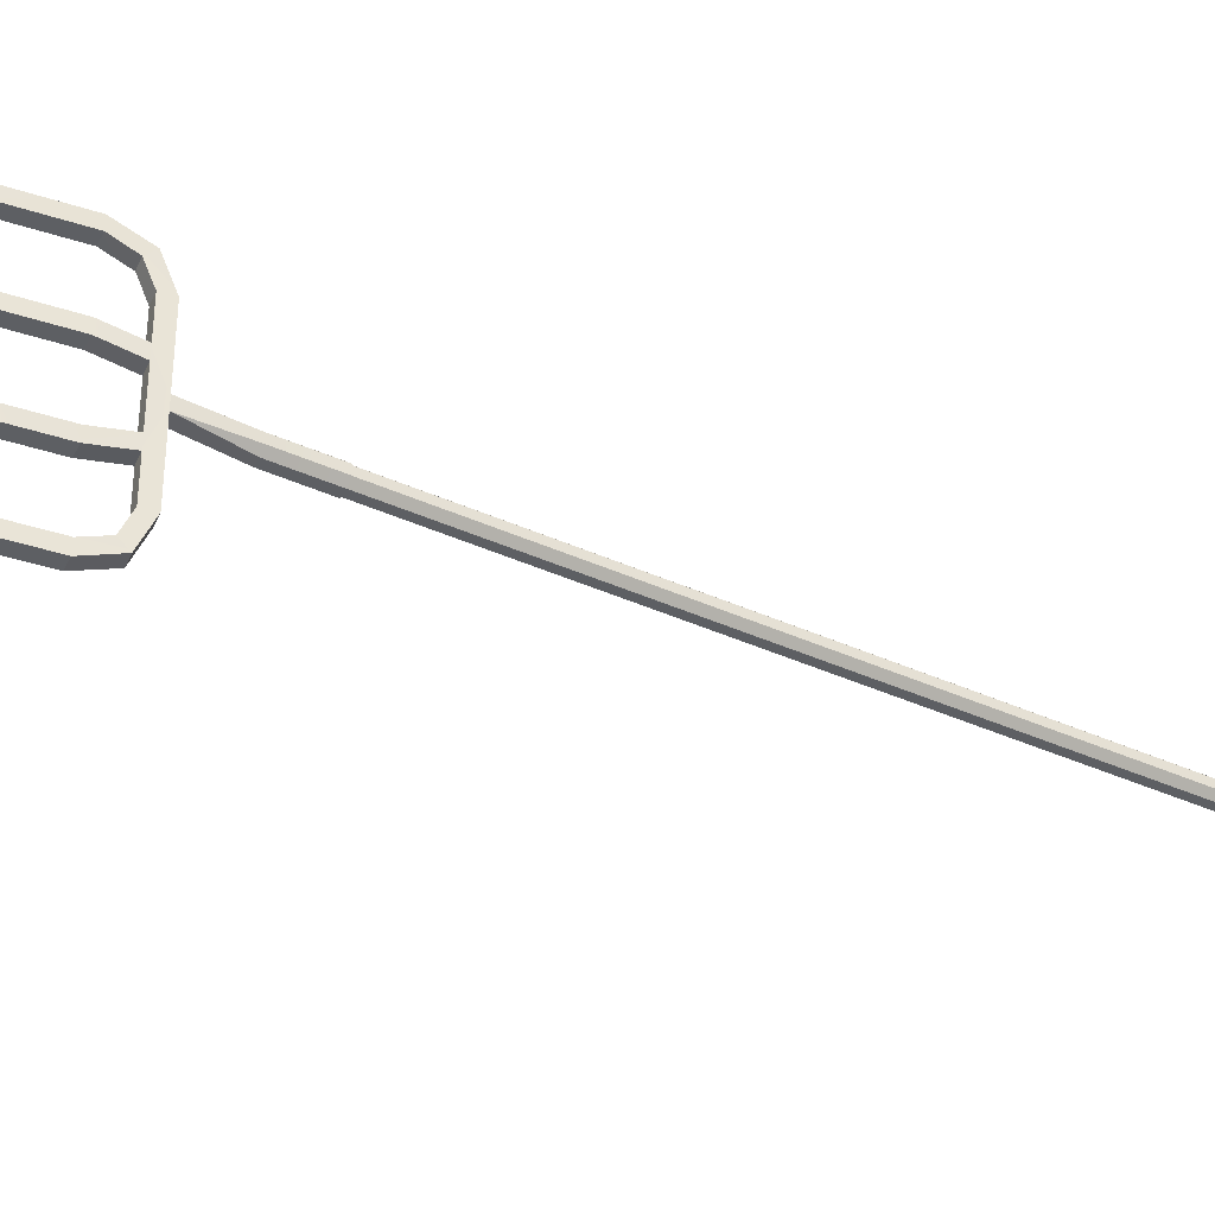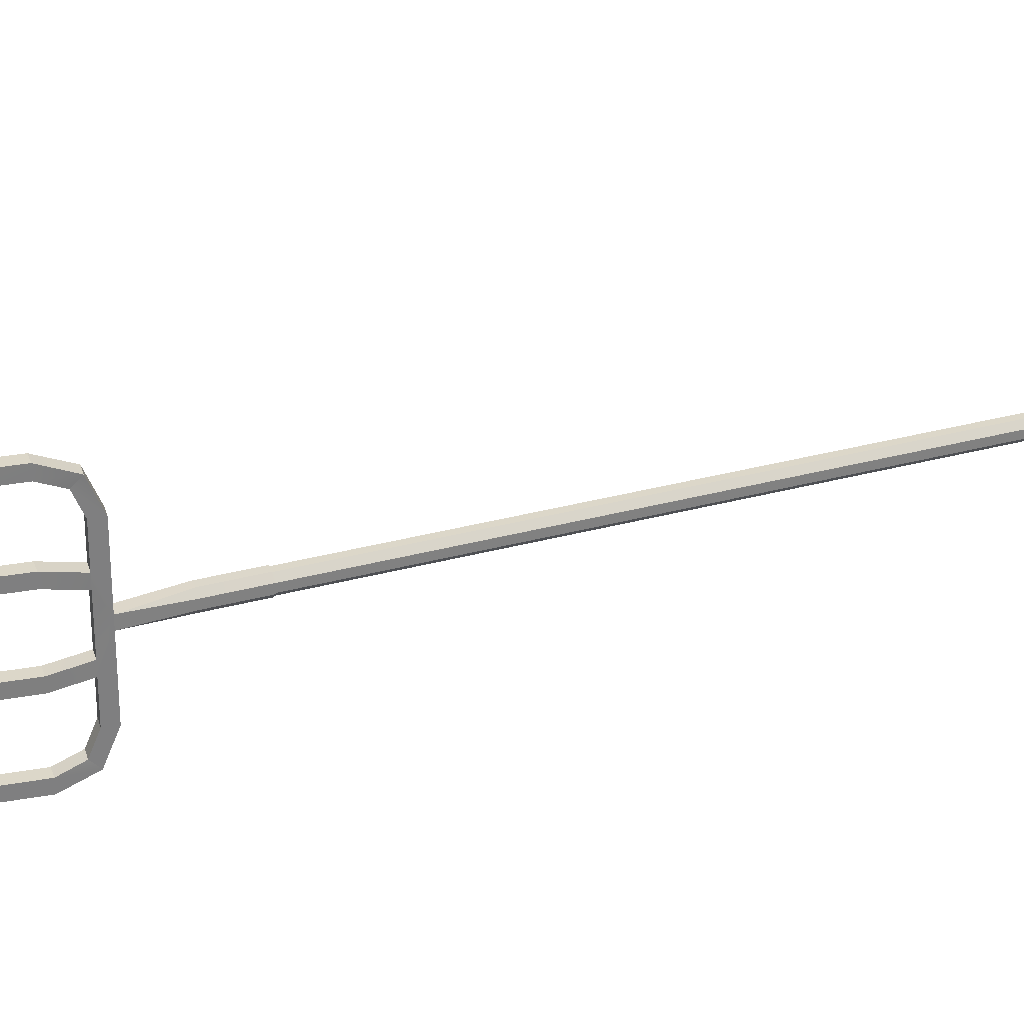
<metadata>
{"format":"obj","ext":"obj","renderer":"f3d","projection":"perspective","resolution":1024,"background":"white","views":[{"elev":-40.1,"azim":41.6,"up":"+Z"},{"elev":30.3,"azim":48.8,"up":"+Z"}]}
</metadata>
<code>
o object1
g object1
v 0.2919 1.63 -0.005085
v 0.2919 1.63 0.005613
v 0.2817 1.622 0.005436
v 0.2817 1.622 -0.004903
v -0.0953 0.5448 0.005237
v -0.0953 0.5448 -0.005102
v -0.08841 0.5424 -0.01242
v 0.2886 1.619 -0.01222
v -0.07865 0.539 -0.01242
v 0.2983 1.616 -0.01222
v -0.07174 0.5366 -0.005117
v 0.3052 1.614 -0.004918
v -0.07174 0.5366 0.005222
v 0.3052 1.614 0.005421
v -0.07863 0.539 0.01254
v 0.2983 1.616 0.01274
v -0.08839 0.5424 0.01254
v 0.2886 1.619 0.01274
v 0.302 1.626 0.005607
v 0.302 1.626 -0.005091
f 4 3 2
f 4 2 1
f 4 6 5
f 4 5 3
f 8 7 6
f 8 6 4
f 10 9 8
f 9 7 8
f 12 11 10
f 11 9 10
f 14 13 12
f 13 11 12
f 16 15 14
f 15 13 14
f 18 17 15
f 18 15 16
f 18 16 19
f 18 19 2
f 16 14 19
f 14 12 19
f 12 20 19
f 12 10 20
f 10 8 20
f 8 1 20
f 3 5 18
f 5 17 18
f 8 4 1
f 2 19 20
f 2 20 1
f 3 18 2
o object2
g object2
v -0.1497 0.3798 0.1694
v -0.1313 0.4203 0.1511
v -0.1369 0.4091 0.1385
v -0.1497 0.3798 0.1516
v -0.1334 0.3726 0.1694
v -0.1153 0.4123 0.1511
v -0.1334 0.3726 0.1516
v -0.121 0.4011 0.1385
v -0.2129 0.2125 0.1516
v -0.2129 0.2125 0.1694
v -0.2289 0.2204 0.1516
v -0.3147 0.06441 0.1516
v -0.2991 0.05582 0.1515
v -0.3147 0.06441 0.1694
v -0.2289 0.2204 0.1694
v -0.2991 0.05581 0.1694
v -0.3002 0.05394 0.1694
v -0.3002 0.05395 0.1515
v -0.3493 0.001429 0.1605
v -0.1151 0.4128 0.107
v -0.1071 0.4287 0.107
v -0.1311 0.4208 0.107
v -0.1311 0.4208 0.03582
v -0.131 0.4207 0.05354
v -0.1152 0.4128 0.05357
v -0.1231 0.4367 0.107
v -0.1232 0.4368 -0.1069
v -0.1312 0.4208 -0.1069
v -0.1312 0.4208 -0.03574
v -0.1312 0.4208 -0.03564
v -0.1311 0.4208 0.03572
v -0.1072 0.4287 0.008381
v -0.1226 0.4365 0.008628
v -0.1229 0.4366 0.008332
v -0.1229 0.4366 -0.008246
v -0.1226 0.4365 -0.008543
v -0.1072 0.4287 -0.008387
v -0.1073 0.4288 -0.1069
v -0.1155 0.4125 -0.1511
v -0.1314 0.4205 -0.1511
v -0.1153 0.4128 -0.1069
v -0.1211 0.4012 -0.1385
v -0.1371 0.4092 -0.1385
v -0.1499 0.3799 -0.1515
v -0.1336 0.3727 -0.1515
v -0.1499 0.3799 -0.1693
v -0.2291 0.2205 -0.1694
v -0.2291 0.2205 -0.1515
v -0.1336 0.3727 -0.1694
v -0.2131 0.2126 -0.1694
v -0.2131 0.2126 -0.1515
v -0.2992 0.05594 -0.1694
v -0.2992 0.05593 -0.1516
v -0.3004 0.05406 -0.1516
v -0.3004 0.05407 -0.1694
v -0.3495 0.001547 -0.1605
v -0.3149 0.06453 -0.1694
v -0.3148 0.06452 -0.1515
v -0.08976 0.5049 -0.0133
v -0.1009 0.5092 -0.01334
v -0.08277 0.5022 -0.005775
v -0.08279 0.5022 0.005812
v -0.08981 0.5049 0.01338
v -0.05915 0.5698 0.005824
v -0.06621 0.5723 0.01339
v -0.07746 0.5764 0.01349
v -0.101 0.5092 0.01348
v -0.0842 0.5789 0.006142
v -0.1077 0.5118 0.006129
v -0.08418 0.5789 -0.005938
v -0.1077 0.5118 -0.005951
v -0.07742 0.5764 -0.01332
v -0.05913 0.5698 -0.005763
v -0.06617 0.5723 -0.01329
v -0.1152 0.4128 -0.03568
v -0.1152 0.4128 0.03574
v -0.1507 0.3786 0.04461
v -0.1344 0.3714 0.0446
v -0.214 0.2113 0.04458
v -0.2299 0.2192 0.04459
v -0.1344 0.3714 0.06243
v -0.2139 0.2113 0.06241
v -0.1507 0.3786 0.06244
v -0.2299 0.2192 0.06242
v -0.3001 0.0546 0.0624
v -0.3157 0.06319 0.06241
v -0.3156 0.06312 0.06241
v -0.3014 0.05286 0.0624
v -0.3014 0.05287 0.04457
v -0.3001 0.05461 0.04457
v -0.3156 0.06313 0.04458
v -0.3505 0.0003461 0.05349
v -0.3159 0.06333 0.04458
v -0.3157 0.0632 0.04458
v -0.3159 0.06332 0.06241
v -0.3158 0.06332 0.06241
v -0.3158 0.06332 0.06241
v -0.3158 0.06331 0.06241
v -0.3158 0.06331 0.06241
v -0.3158 0.06331 0.06241
v -0.3158 0.0633 0.06241
v -0.3158 0.0633 0.06241
v -0.3158 0.0633 0.06241
v -0.3158 0.0633 0.06241
v -0.3158 0.06329 0.06241
v -0.3158 0.06329 0.06241
v -0.3158 0.06329 0.06241
v -0.3158 0.06328 0.06241
v -0.3158 0.06328 0.06241
v -0.3158 0.06328 0.06241
v -0.3158 0.06328 0.06241
v -0.3158 0.06327 0.06241
v -0.3158 0.06327 0.06241
v -0.3158 0.06327 0.06241
v -0.3157 0.06326 0.06241
v -0.3157 0.06326 0.06241
v -0.3157 0.06326 0.06241
v -0.3157 0.06326 0.06241
v -0.3157 0.06325 0.06241
v -0.3157 0.06325 0.06241
v -0.3157 0.06325 0.06241
v -0.3157 0.06324 0.06241
v -0.3157 0.06324 0.06241
v -0.3157 0.06324 0.06241
v -0.3157 0.06324 0.06241
v -0.3157 0.06323 0.06241
v -0.3157 0.06321 0.06241
v -0.3157 0.06322 0.06241
v -0.3157 0.06322 0.06241
v -0.3157 0.06322 0.06241
v -0.3157 0.06323 0.06241
v -0.3157 0.06323 0.06241
v -0.3157 0.06323 0.06241
v -0.3157 0.06324 0.06241
v -0.3157 0.06324 0.06241
v -0.3157 0.06325 0.06241
v -0.3157 0.06325 0.06241
v -0.3158 0.06325 0.06241
v -0.3158 0.06326 0.06241
v -0.3158 0.06326 0.06241
v -0.3158 0.06326 0.06241
v -0.3158 0.06327 0.06241
v -0.3158 0.06327 0.06241
v -0.3158 0.06327 0.06241
v -0.3158 0.06328 0.06241
v -0.3158 0.06328 0.06241
v -0.3158 0.06328 0.06241
v -0.3158 0.06329 0.06241
v -0.3158 0.06329 0.06241
v -0.3158 0.06329 0.06241
v -0.3158 0.0633 0.06241
v -0.3158 0.0633 0.06241
v -0.3158 0.0633 0.06241
v -0.3158 0.06331 0.06241
v -0.3158 0.06331 0.06241
v -0.3158 0.06332 0.06241
v -0.3158 0.06332 0.06241
v -0.3157 0.06322 0.04458
v -0.3157 0.06322 0.04458
v -0.3157 0.06323 0.04458
v -0.3157 0.06323 0.04458
v -0.3157 0.06323 0.04458
v -0.3157 0.06324 0.04458
v -0.3157 0.06324 0.04458
v -0.3157 0.06324 0.04458
v -0.3157 0.06325 0.04458
v -0.3158 0.06325 0.04458
v -0.3158 0.06326 0.04458
v -0.3158 0.06326 0.04458
v -0.3158 0.06326 0.04458
v -0.3158 0.06327 0.04458
v -0.3158 0.06327 0.04458
v -0.3158 0.06327 0.04458
v -0.3158 0.06328 0.04458
v -0.3158 0.06328 0.04458
v -0.3158 0.06328 0.04458
v -0.3158 0.06329 0.04458
v -0.3158 0.06329 0.04458
v -0.3158 0.06329 0.04458
v -0.3158 0.0633 0.04458
v -0.3158 0.0633 0.04458
v -0.3158 0.0633 0.04458
v -0.3158 0.06331 0.04458
v -0.3158 0.06331 0.04458
v -0.3158 0.06331 0.04458
v -0.3158 0.06332 0.04458
v -0.3158 0.06332 0.04458
v -0.3159 0.06333 0.04458
v -0.3159 0.06333 0.04458
v -0.3158 0.06332 0.04458
v -0.3158 0.06332 0.04458
v -0.3158 0.06332 0.04458
v -0.3158 0.06331 0.04458
v -0.3158 0.06331 0.04458
v -0.3158 0.06331 0.04458
v -0.3158 0.06331 0.04458
v -0.3158 0.0633 0.04458
v -0.3158 0.0633 0.04458
v -0.3158 0.0633 0.04458
v -0.3158 0.06329 0.04458
v -0.3158 0.06329 0.04458
v -0.3158 0.06329 0.04458
v -0.3158 0.06329 0.04458
v -0.3158 0.06328 0.04458
v -0.3158 0.06328 0.04458
v -0.3158 0.06328 0.04458
v -0.3158 0.06327 0.04458
v -0.3158 0.06327 0.04458
v -0.3157 0.06327 0.04458
v -0.3157 0.06326 0.04458
v -0.3157 0.06326 0.04458
v -0.3157 0.06326 0.04458
v -0.3157 0.06326 0.04458
v -0.3157 0.06325 0.04458
v -0.3157 0.06325 0.04458
v -0.3157 0.06325 0.04458
v -0.3157 0.06324 0.04458
v -0.3157 0.06324 0.04458
v -0.3157 0.06324 0.04458
v -0.115 0.4127 0.05357
v -0.1508 0.3786 -0.04454
v -0.1345 0.3714 -0.04455
v -0.1151 0.4128 -0.05352
v -0.1345 0.3714 -0.06238
v -0.1152 0.4128 -0.05351
v -0.131 0.4208 -0.05346
v -0.1508 0.3786 -0.06237
v -0.23 0.2192 -0.06239
v -0.214 0.2113 -0.0624
v -0.23 0.2192 -0.04456
v -0.3158 0.06323 -0.04457
v -0.3158 0.06324 -0.0624
v -0.214 0.2113 -0.04457
v -0.3001 0.05464 -0.04458
v -0.3156 0.06316 -0.04457
v -0.3001 0.05465 -0.06241
v -0.3015 0.0529 -0.04458
v -0.3015 0.0529 -0.06241
v -0.3505 0.0003852 -0.05349
v -0.3156 0.06317 -0.0624
v -0.3159 0.06337 -0.0624
v -0.3159 0.06337 -0.0624
v -0.3159 0.06336 -0.0624
v -0.3159 0.06336 -0.0624
v -0.3159 0.06336 -0.0624
v -0.3159 0.06335 -0.0624
v -0.3159 0.06335 -0.0624
v -0.3159 0.06335 -0.0624
v -0.3159 0.06334 -0.0624
v -0.3159 0.06334 -0.0624
v -0.3159 0.06334 -0.0624
v -0.3159 0.06334 -0.0624
v -0.3159 0.06333 -0.0624
v -0.3158 0.06333 -0.0624
v -0.3158 0.06333 -0.0624
v -0.3158 0.06332 -0.0624
v -0.3158 0.06332 -0.0624
v -0.3158 0.06332 -0.0624
v -0.3158 0.06332 -0.0624
v -0.3158 0.06331 -0.0624
v -0.3158 0.06331 -0.0624
v -0.3158 0.06331 -0.0624
v -0.3158 0.0633 -0.0624
v -0.3158 0.0633 -0.0624
v -0.3158 0.0633 -0.0624
v -0.3158 0.0633 -0.0624
v -0.3158 0.06329 -0.0624
v -0.3158 0.06329 -0.0624
v -0.3158 0.06329 -0.0624
v -0.3158 0.06328 -0.0624
v -0.3158 0.06328 -0.0624
v -0.3158 0.06328 -0.0624
v -0.3158 0.06326 -0.0624
v -0.3158 0.06326 -0.0624
v -0.3158 0.06327 -0.0624
v -0.3158 0.06327 -0.0624
v -0.3158 0.06327 -0.0624
v -0.3158 0.06328 -0.0624
v -0.3158 0.06328 -0.0624
v -0.3158 0.06328 -0.0624
v -0.3158 0.06329 -0.0624
v -0.3158 0.06329 -0.0624
v -0.3158 0.06329 -0.0624
v -0.3158 0.0633 -0.0624
v -0.3158 0.0633 -0.0624
v -0.3158 0.06331 -0.0624
v -0.3158 0.06331 -0.0624
v -0.3158 0.06331 -0.0624
v -0.3158 0.06332 -0.0624
v -0.3158 0.06332 -0.0624
v -0.3159 0.06332 -0.0624
v -0.3159 0.06333 -0.0624
v -0.3159 0.06333 -0.0624
v -0.3159 0.06333 -0.0624
v -0.3159 0.06334 -0.0624
v -0.3159 0.06334 -0.0624
v -0.3159 0.06334 -0.0624
v -0.3159 0.06335 -0.0624
v -0.3159 0.06335 -0.0624
v -0.3159 0.06335 -0.0624
v -0.3159 0.06336 -0.0624
v -0.3159 0.06336 -0.0624
v -0.3159 0.06336 -0.0624
v -0.3159 0.06336 -0.04457
v -0.3158 0.06325 -0.04457
v -0.3158 0.06326 -0.04457
v -0.3158 0.06326 -0.04457
v -0.3158 0.06326 -0.04457
v -0.3158 0.06327 -0.04457
v -0.3158 0.06327 -0.04457
v -0.3158 0.06327 -0.04457
v -0.3158 0.06328 -0.04457
v -0.3158 0.06328 -0.04457
v -0.3158 0.06328 -0.04457
v -0.3158 0.06329 -0.04457
v -0.3158 0.06329 -0.04457
v -0.3158 0.0633 -0.04457
v -0.3158 0.0633 -0.04457
v -0.3158 0.0633 -0.04457
v -0.3158 0.06331 -0.04457
v -0.3158 0.06331 -0.04457
v -0.3158 0.06331 -0.04457
v -0.3158 0.06332 -0.04457
v -0.3158 0.06332 -0.04457
v -0.3159 0.06332 -0.04457
v -0.3159 0.06333 -0.04457
v -0.3159 0.06333 -0.04457
v -0.3159 0.06333 -0.04457
v -0.3159 0.06334 -0.04457
v -0.3159 0.06334 -0.04457
v -0.3159 0.06334 -0.04457
v -0.3159 0.06335 -0.04457
v -0.3159 0.06335 -0.04457
v -0.3159 0.06335 -0.04457
v -0.3159 0.06336 -0.04457
v -0.3159 0.06336 -0.04457
v -0.3159 0.06336 -0.04457
v -0.3159 0.06335 -0.04457
v -0.3159 0.06335 -0.04457
v -0.3159 0.06335 -0.04457
v -0.3159 0.06334 -0.04457
v -0.3159 0.06334 -0.04457
v -0.3159 0.06334 -0.04457
v -0.3159 0.06334 -0.04457
v -0.3159 0.06333 -0.04457
v -0.3158 0.06333 -0.04457
v -0.3158 0.06333 -0.04457
v -0.3158 0.06332 -0.04457
v -0.3158 0.06332 -0.04457
v -0.3158 0.06332 -0.04457
v -0.3158 0.06331 -0.04457
v -0.3158 0.06331 -0.04457
v -0.3158 0.06331 -0.04457
v -0.3158 0.06331 -0.04457
v -0.3158 0.0633 -0.04457
v -0.3158 0.0633 -0.04457
v -0.3158 0.0633 -0.04457
v -0.3158 0.06329 -0.04457
v -0.3158 0.06329 -0.04457
v -0.3158 0.06329 -0.04457
v -0.3158 0.06329 -0.04457
v -0.3158 0.06328 -0.04457
v -0.3158 0.06328 -0.04457
v -0.3158 0.06328 -0.04457
v -0.3157 0.06327 -0.04457
v -0.3157 0.06327 -0.04457
f 21 22 23
f 22 46 23
f 46 42 23
f 46 47 50
f 241 50 49
f 49 246 241
f 246 247 241
f 248 250 241
f 252 251 250
f 248 252 250
f 247 248 241
f 47 60 48
f 60 63 48
f 60 66 63
f 66 67 64
f 78 67 77
f 76 78 77
f 78 68 67
f 67 68 64
f 66 64 63
f 47 49 50
f 47 48 49
f 50 51 46
f 43 51 97
f 97 103 44
f 100 104 103
f 114 106 104
f 100 114 104
f 97 100 103
f 97 44 43
f 51 43 46
f 43 42 46
f 35 21 24
f 35 24 31
f 34 31 32
f 39 34 32
f 34 35 31
f 21 23 24
f 25 26 21
f 26 22 21
f 27 28 26
f 28 41 26
f 52 41 45
f 45 96 52
f 98 96 240
f 98 240 101
f 102 99 98
f 110 102 105
f 110 99 102
f 101 102 98
f 96 95 52
f 95 245 57
f 245 58 57
f 61 59 58
f 65 69 59
f 71 70 69
f 72 71 73
f 72 70 71
f 65 71 69
f 62 65 59
f 61 62 59
f 245 61 58
f 243 95 242
f 242 253 244
f 253 249 244
f 256 253 254
f 256 249 253
f 244 243 242
f 95 57 52
f 41 40 45
f 28 40 41
f 29 27 25
f 33 29 30
f 33 30 36
f 29 25 30
f 27 26 25
f 31 24 29
f 24 27 29
f 31 29 33
f 38 32 33
f 32 31 33
f 36 30 35
f 30 21 35
f 30 25 21
f 36 34 37
f 36 35 34
f 33 36 38
f 36 37 38
f 39 38 37
f 39 32 38
f 39 37 34
f 23 42 40
f 23 40 28
f 44 45 40
f 42 43 44
f 44 40 42
f 57 58 47
f 46 54 47
f 46 53 54
f 46 52 53
f 46 41 52
f 54 55 47
f 55 56 47
f 56 57 47
f 58 59 47
f 59 60 47
f 48 63 62
f 48 62 61
f 63 64 62
f 64 65 62
f 69 70 66
f 67 70 72
f 75 77 72
f 77 67 72
f 70 67 66
f 74 75 72
f 74 72 73
f 76 75 74
f 76 77 75
f 76 74 78
f 73 78 74
f 73 68 78
f 64 68 71
f 64 71 65
f 73 71 68
f 59 69 66
f 59 66 60
f 79 57 56
f 79 56 80
f 57 79 81
f 79 93 81
f 79 94 93
f 52 57 81
f 81 93 82
f 93 84 82
f 81 82 52
f 82 83 52
f 84 85 83
f 82 84 83
f 83 85 87
f 85 86 87
f 87 86 89
f 86 88 89
f 89 88 90
f 89 90 91
f 91 90 92
f 91 92 80
f 80 92 94
f 80 94 79
f 80 56 55
f 80 55 91
f 91 55 54
f 91 54 89
f 54 53 87
f 89 54 87
f 53 52 83
f 87 53 83
f 51 50 95
f 51 95 96
f 96 98 97
f 97 51 96
f 98 99 97
f 100 99 110
f 109 111 110
f 110 111 100
f 111 114 100
f 99 100 97
f 103 104 102
f 105 102 104
f 105 107 108
f 104 107 105
f 104 106 107
f 103 102 101
f 110 105 109
f 105 108 109
f 111 109 112
f 112 113 114
f 114 111 112
f 112 115 113
f 115 106 114
f 115 114 113
f 112 109 108
f 112 108 107
f 112 106 115
f 112 107 106
f 96 45 240
f 241 242 95
f 95 50 241
f 243 244 247
f 247 246 245
f 247 245 243
f 244 249 247
f 248 249 256
f 258 260 256
f 256 260 248
f 260 252 248
f 249 248 247
f 250 251 255
f 254 255 257
f 241 250 253
f 241 253 242
f 254 253 250
f 250 255 254
f 257 258 256
f 257 256 254
f 258 257 259
f 260 258 259
f 261 252 259
f 252 260 259
f 324 261 259
f 259 257 255
f 251 324 259
f 259 255 251
f 324 251 252
f 324 252 261
f 243 245 95
f 61 245 246
f 246 49 48
f 48 61 246
f 103 101 240
f 240 45 103
f 45 44 103
f 26 41 22
f 41 46 22
f 24 23 28
f 24 28 27

</code>
